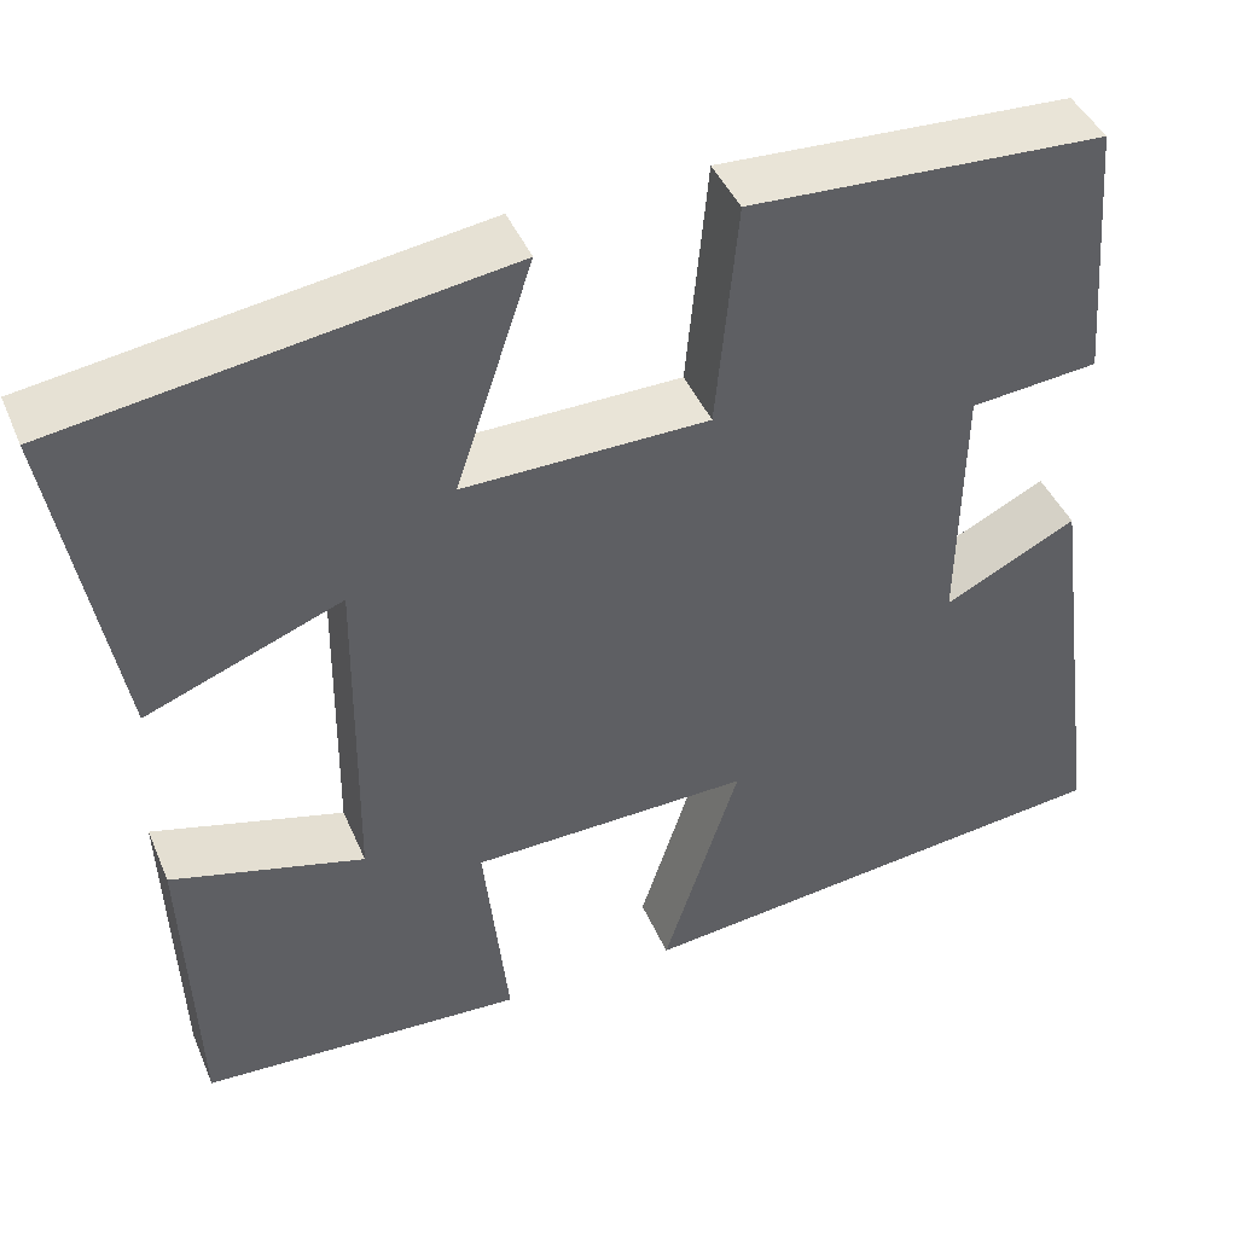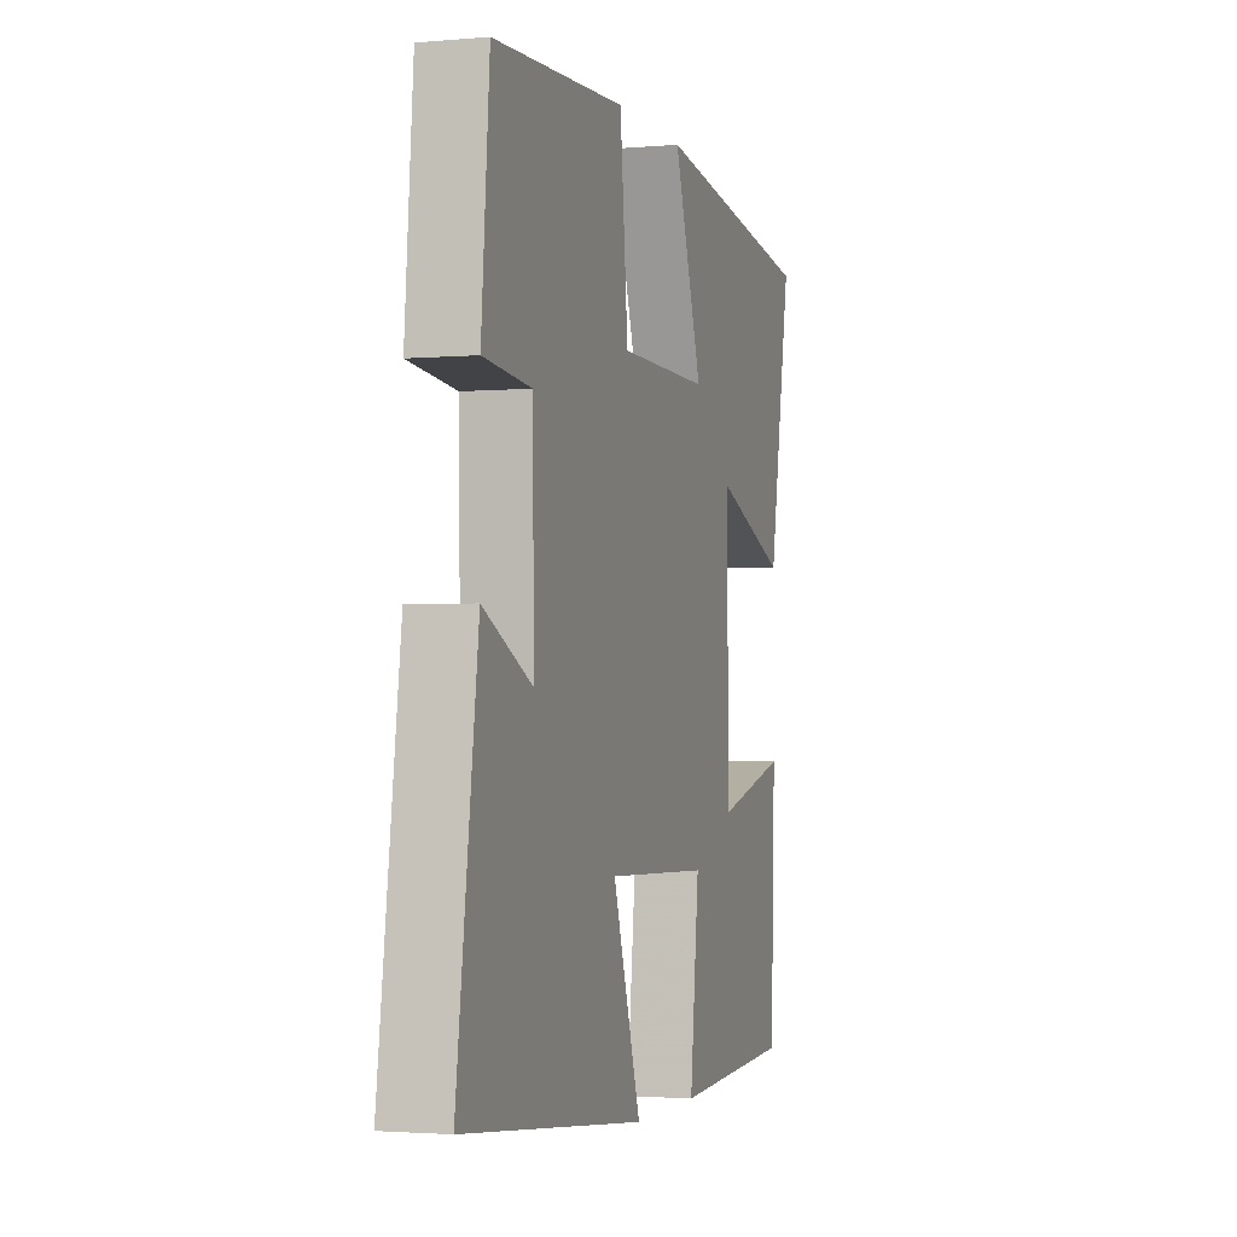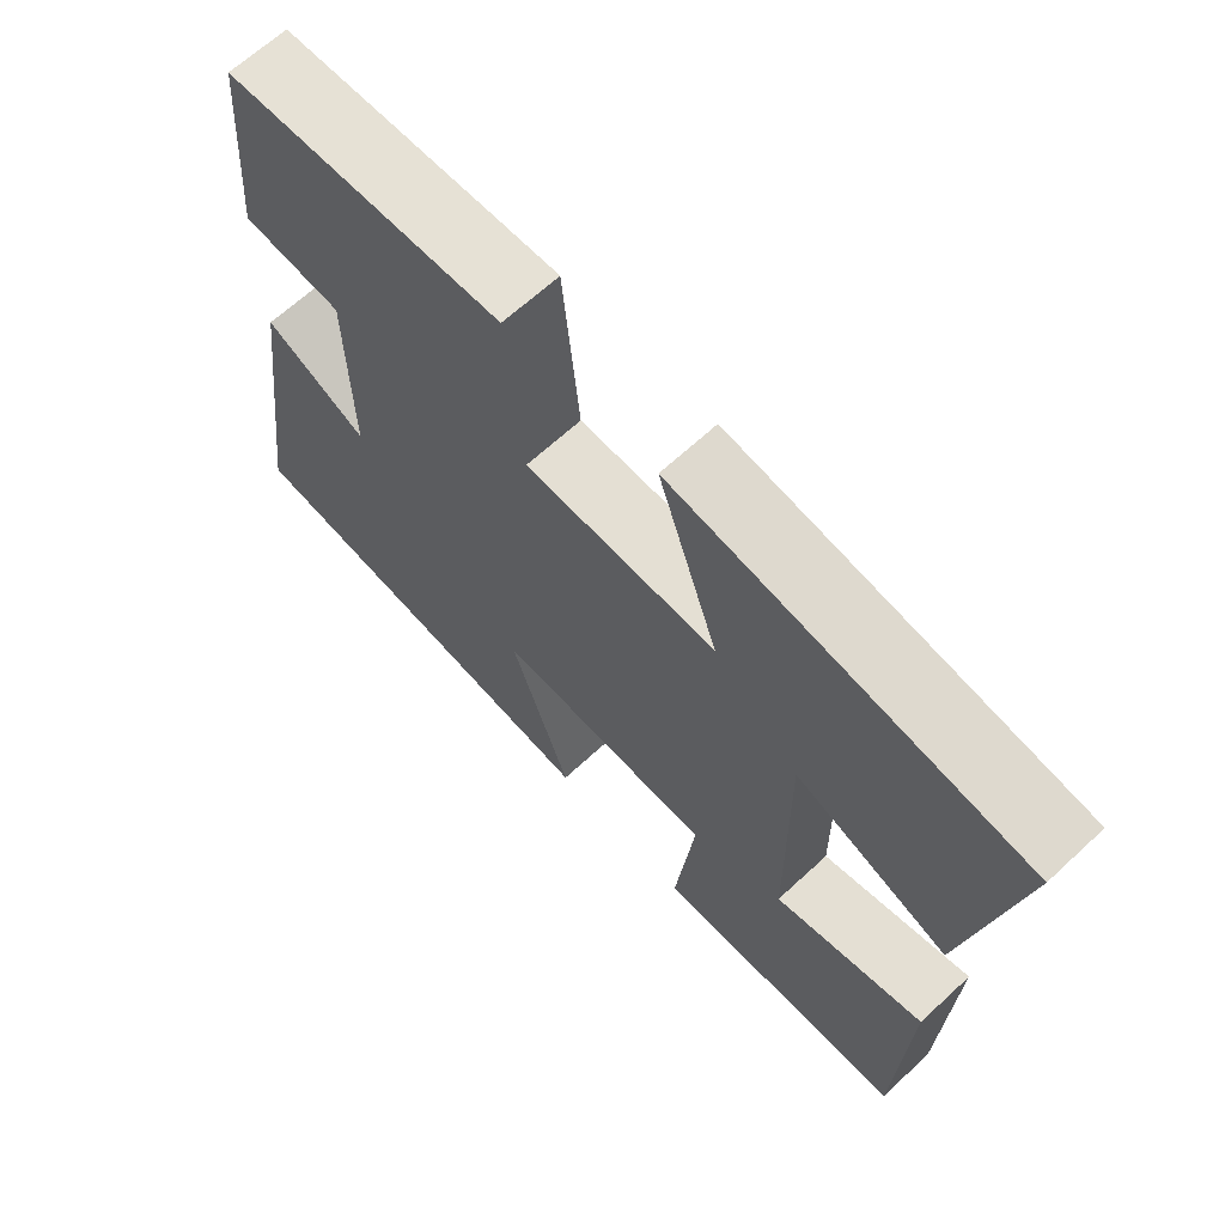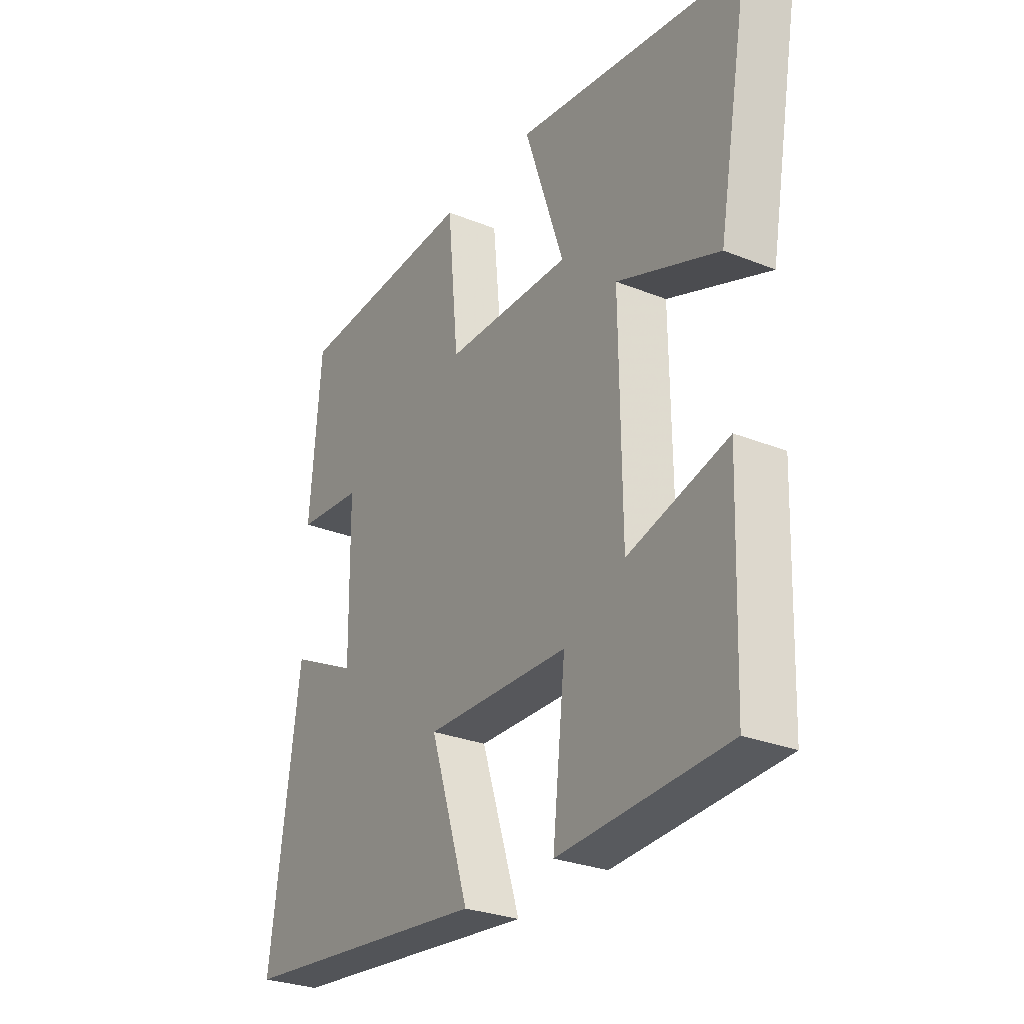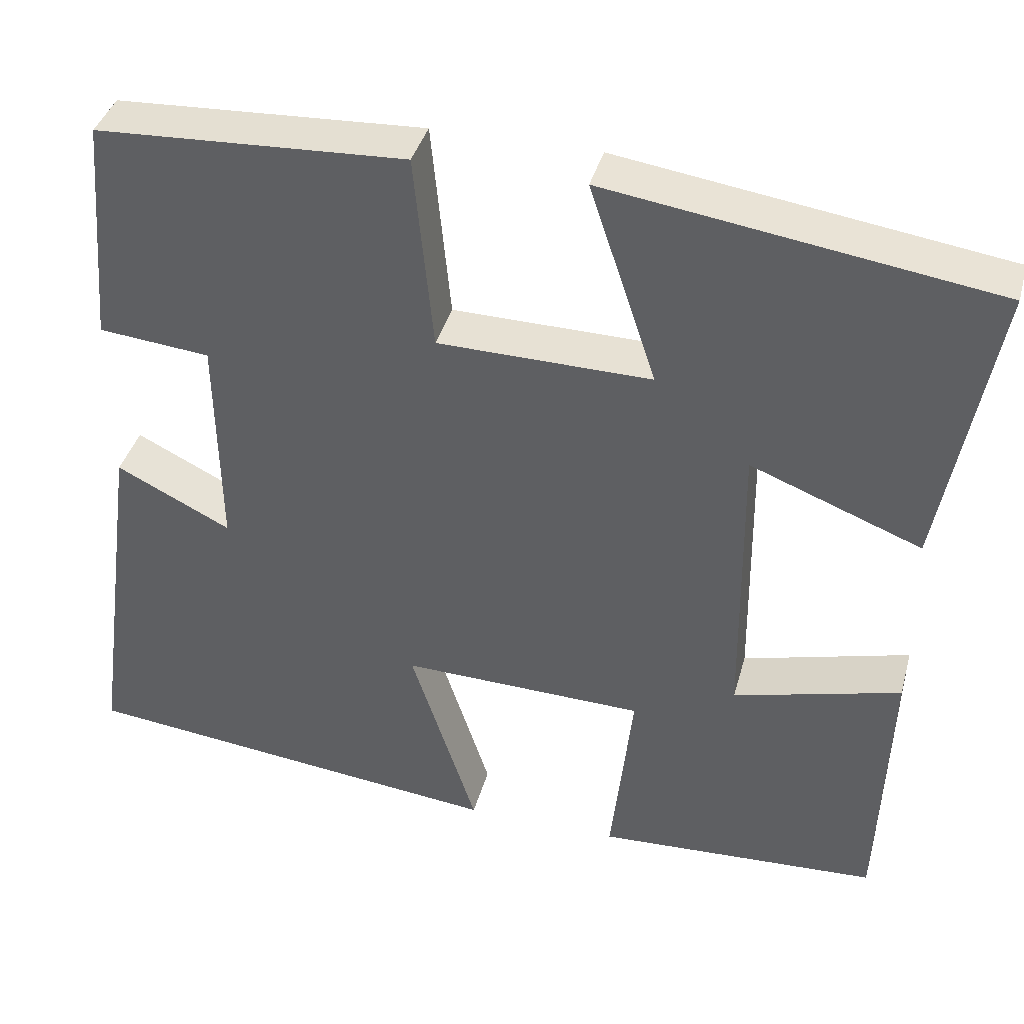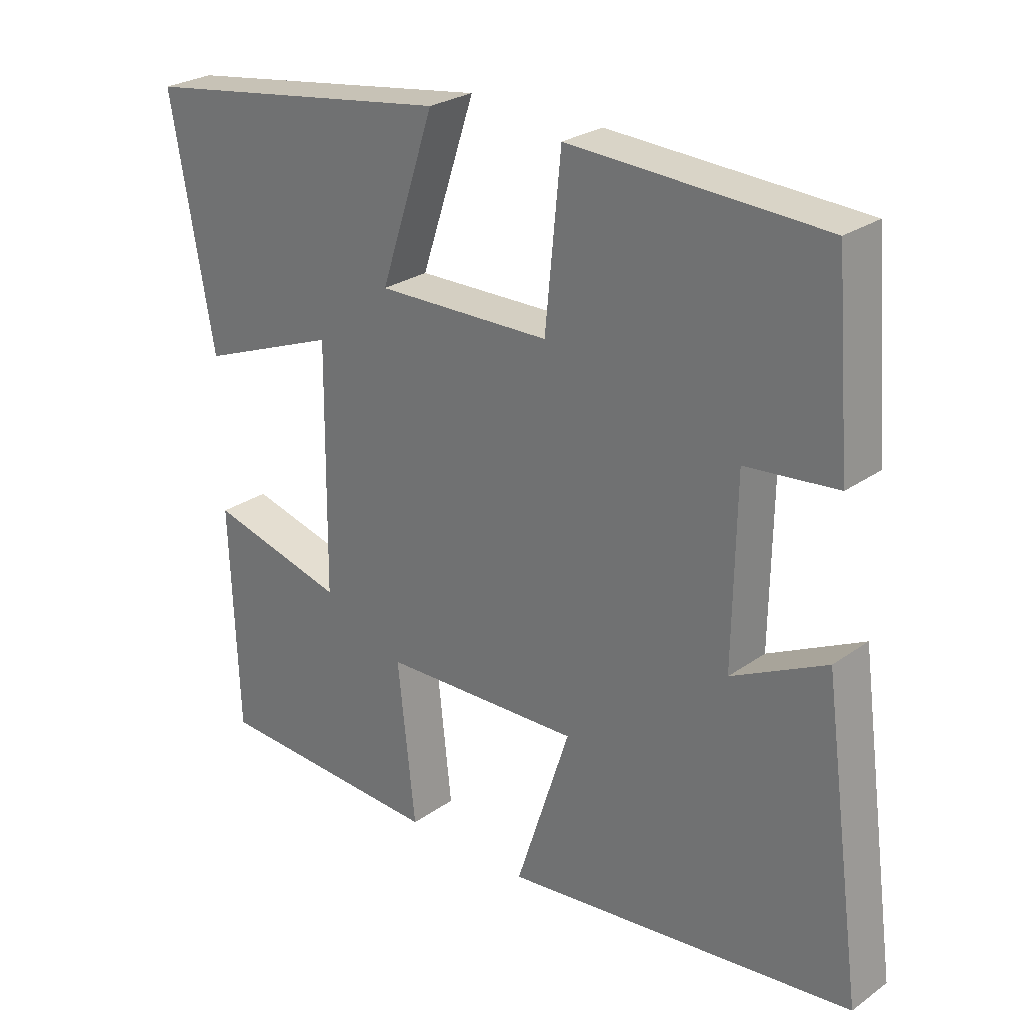
<metadata>
{"format":"obj","ext":"obj","renderer":"f3d","projection":"perspective","resolution":1024,"background":"white","views":[{"elev":43.3,"azim":-22.1,"up":"+Z"},{"elev":-2.2,"azim":107.4,"up":"+Z"},{"elev":66.0,"azim":-132.9,"up":"+Z"},{"elev":-28.6,"azim":-121.1,"up":"+Z"},{"elev":39.1,"azim":-165.0,"up":"+Z"},{"elev":26.3,"azim":42.2,"up":"+Z"}]}
</metadata>
<code>
v -0.488 0.07 -0.483
v -0.5 0.07 -0.15
v -0.297 0.07 -0.204
v -0.293 0.07 0.158
v -0.5 0.07 0.078
v -0.564 0.07 0.432
v -0.097 0.07 0.5
v -0.178 0.07 0.257
v 0.08 0.07 0.261
v 0.103 0.07 0.5
v 0.477 0.07 0.481
v 0.5 0.07 0.204
v 0.365 0.07 0.191
v 0.361 0.07 -0.075
v 0.5 0.07 -0.006
v 0.56 0.07 -0.443
v 0.042 0.07 -0.5
v 0.122 0.07 -0.254
v -0.172 0.07 -0.262
v -0.146 0.07 -0.5
v -0.488 0 -0.483
v -0.5 0 -0.15
v -0.297 0 -0.204
v -0.293 0 0.158
v -0.5 0 0.078
v -0.564 0 0.432
v -0.097 0 0.5
v -0.178 0 0.257
v 0.08 0 0.261
v 0.103 0 0.5
v 0.477 0 0.481
v 0.5 0 0.204
v 0.365 0 0.191
v 0.361 0 -0.075
v 0.5 0 -0.006
v 0.56 0 -0.443
v 0.042 0 -0.5
v 0.122 0 -0.254
v -0.172 0 -0.262
v -0.146 0 -0.5
f 1 2 3
f 20 1 3
f 19 20 3
f 18 19 3 4
f 16 17 18
f 15 16 18
f 14 15 18
f 13 14 18 4
f 11 12 13
f 10 11 13
f 9 10 13
f 8 9 13 4
f 6 7 8
f 5 6 8
f 4 5 8
f 23 22 21
f 23 21 40
f 23 40 39
f 24 23 39 38
f 38 37 36
f 38 36 35
f 38 35 34
f 24 38 34 33
f 33 32 31
f 33 31 30
f 33 30 29
f 24 33 29 28
f 28 27 26
f 28 26 25
f 28 25 24
f 1 21 22 2
f 2 22 23 3
f 3 23 24 4
f 4 24 25 5
f 5 25 26 6
f 6 26 27 7
f 7 27 28 8
f 8 28 29 9
f 9 29 30 10
f 10 30 31 11
f 11 31 32 12
f 12 32 33 13
f 13 33 34 14
f 14 34 35 15
f 15 35 36 16
f 16 36 37 17
f 17 37 38 18
f 18 38 39 19
f 19 39 40 20
f 20 40 21 1

</code>
